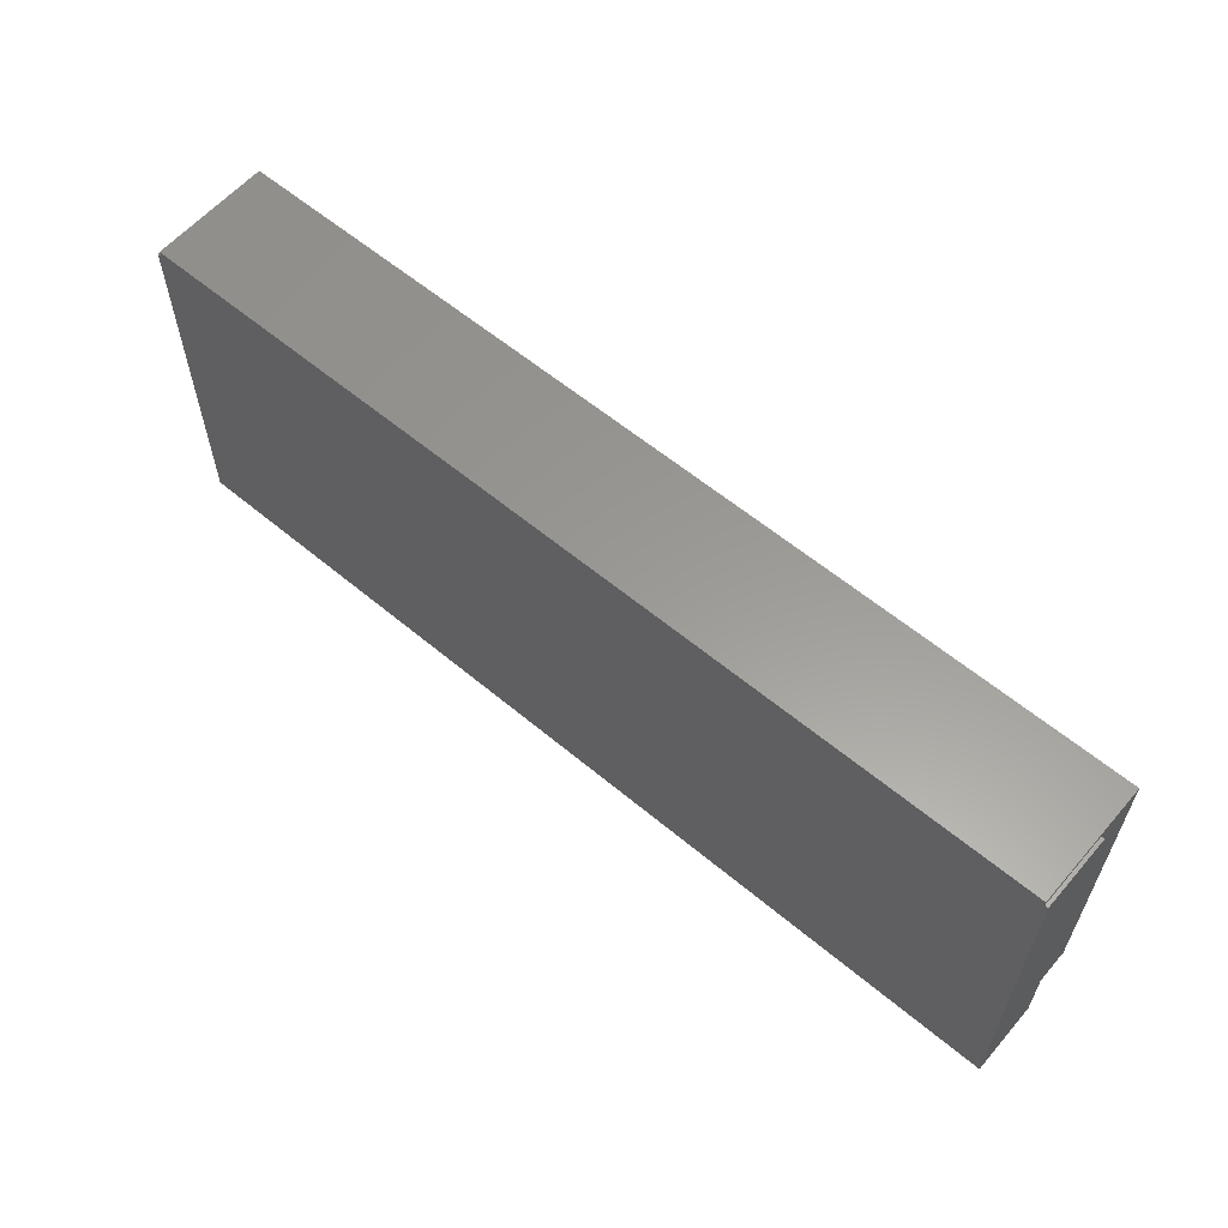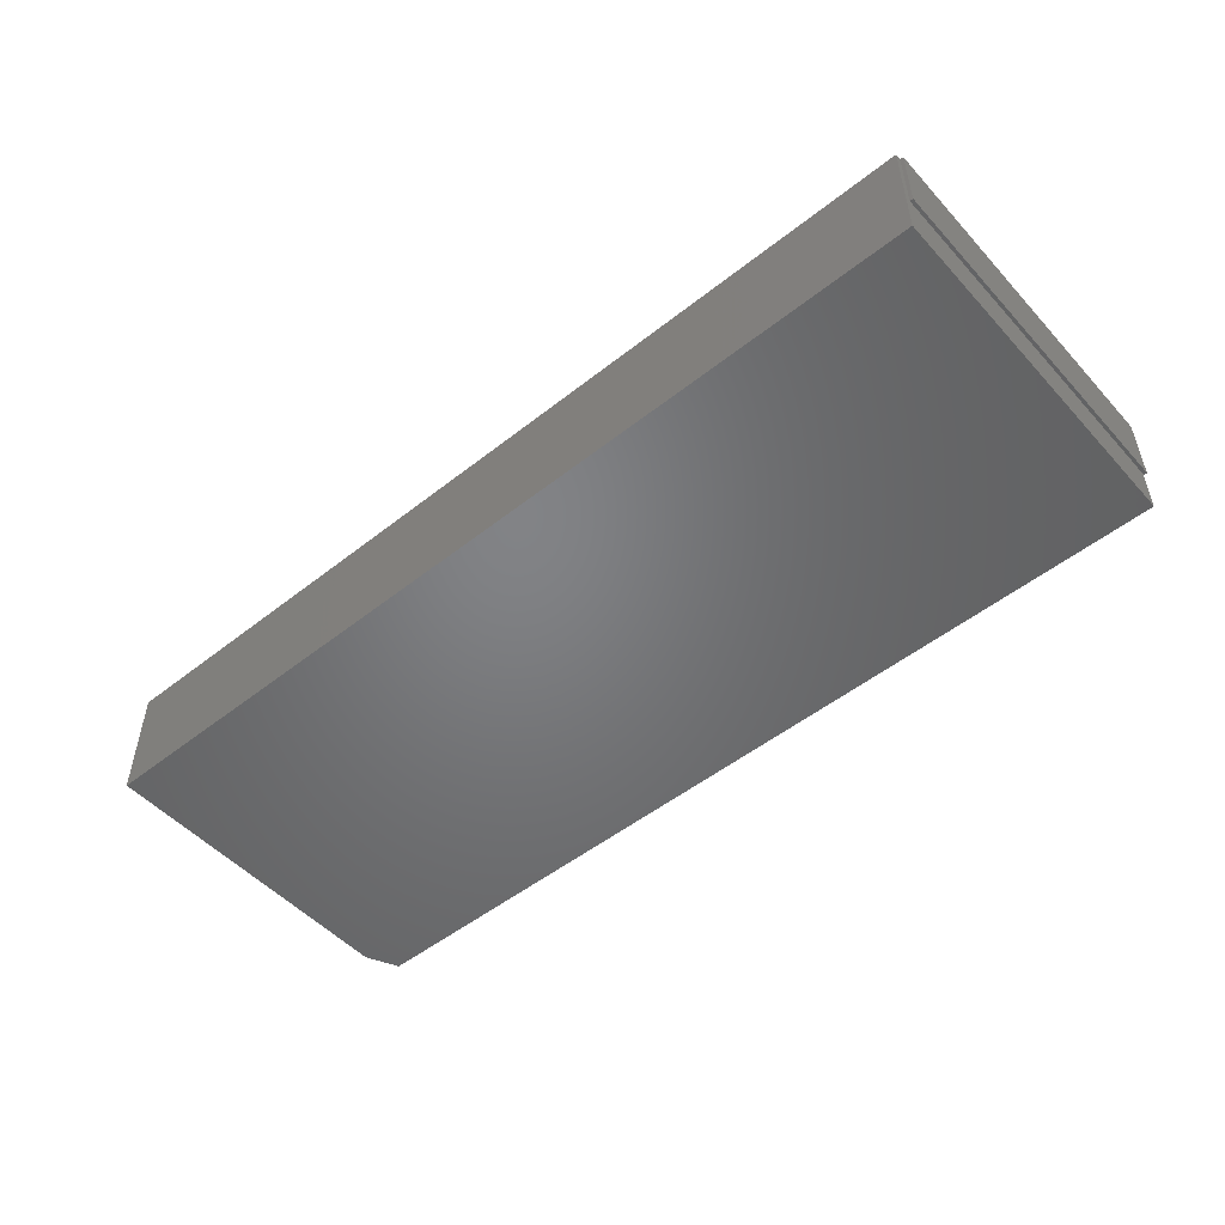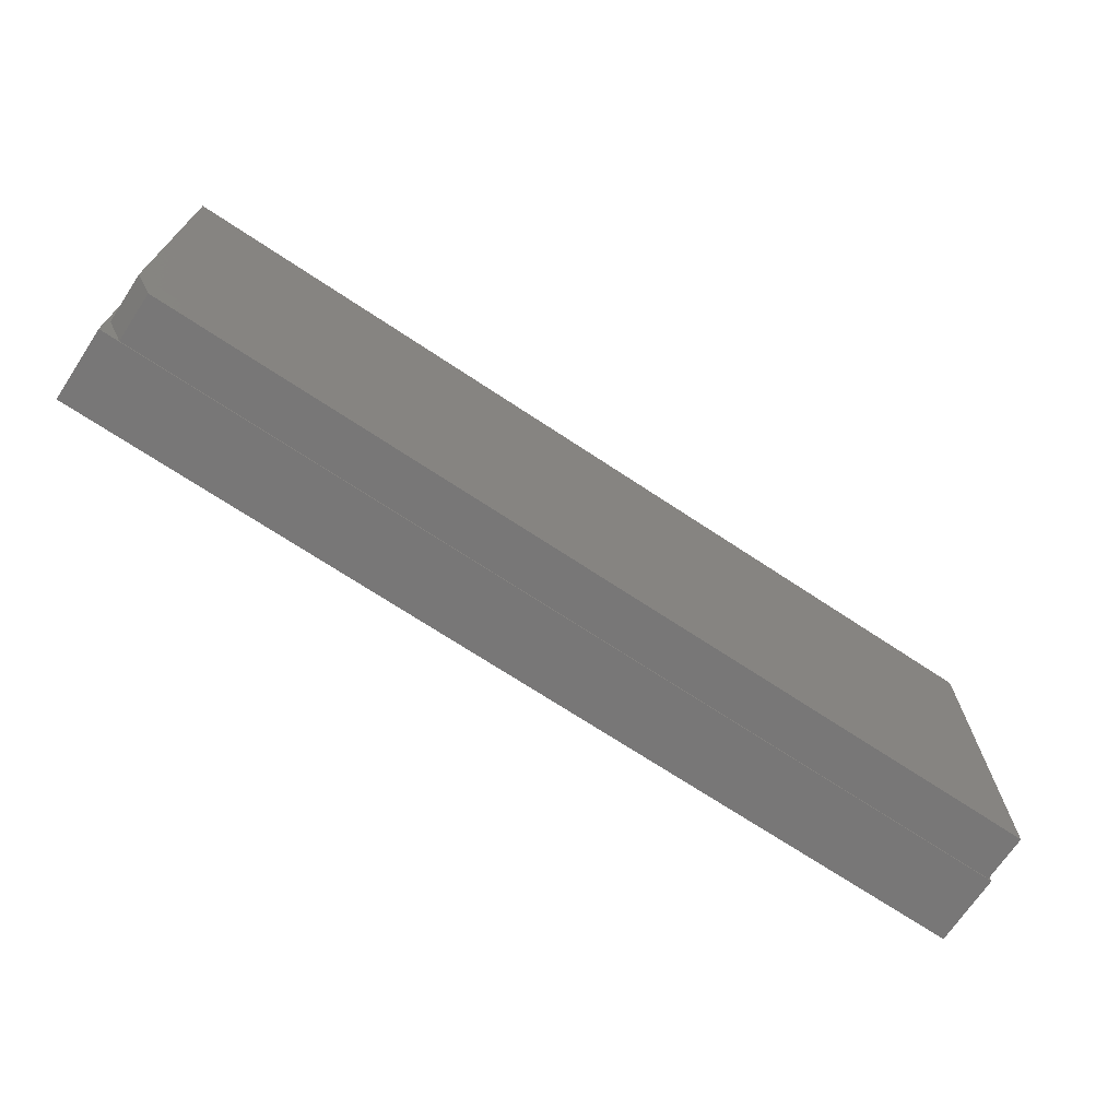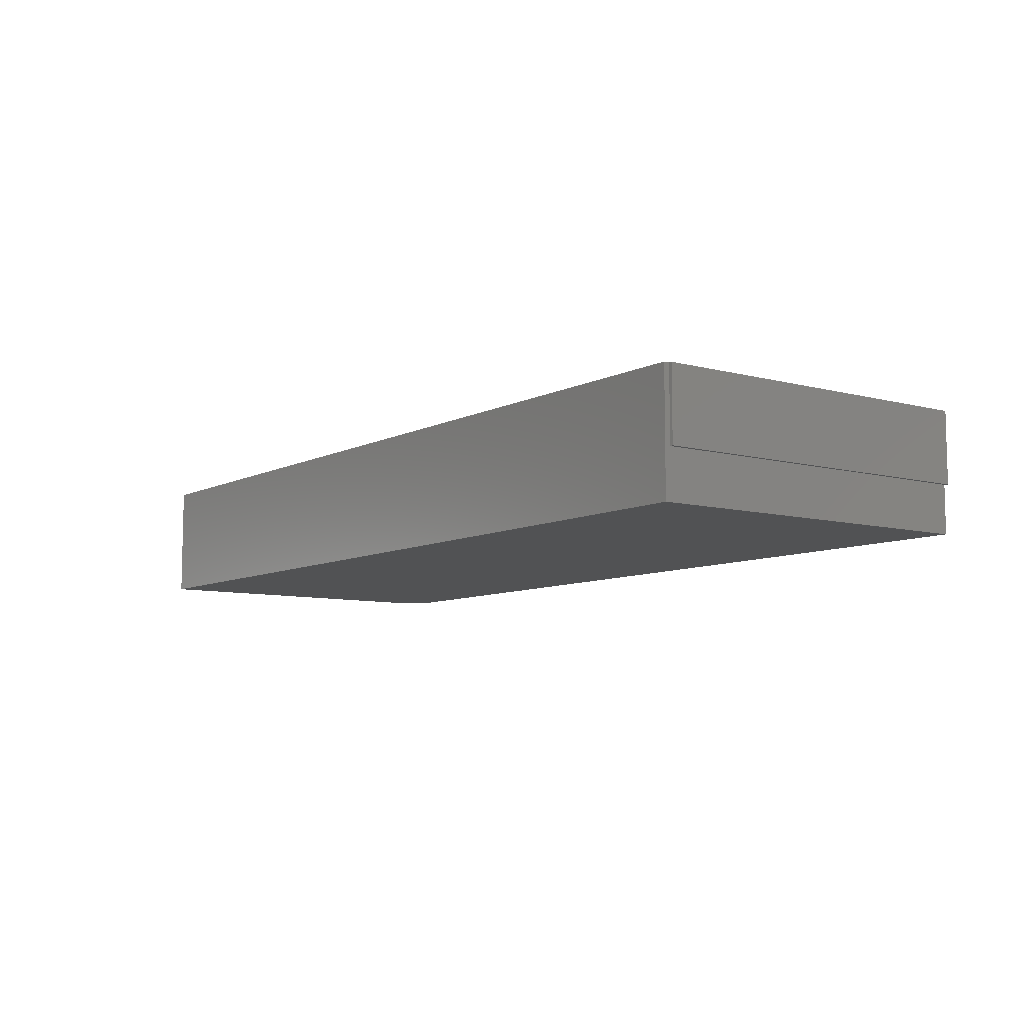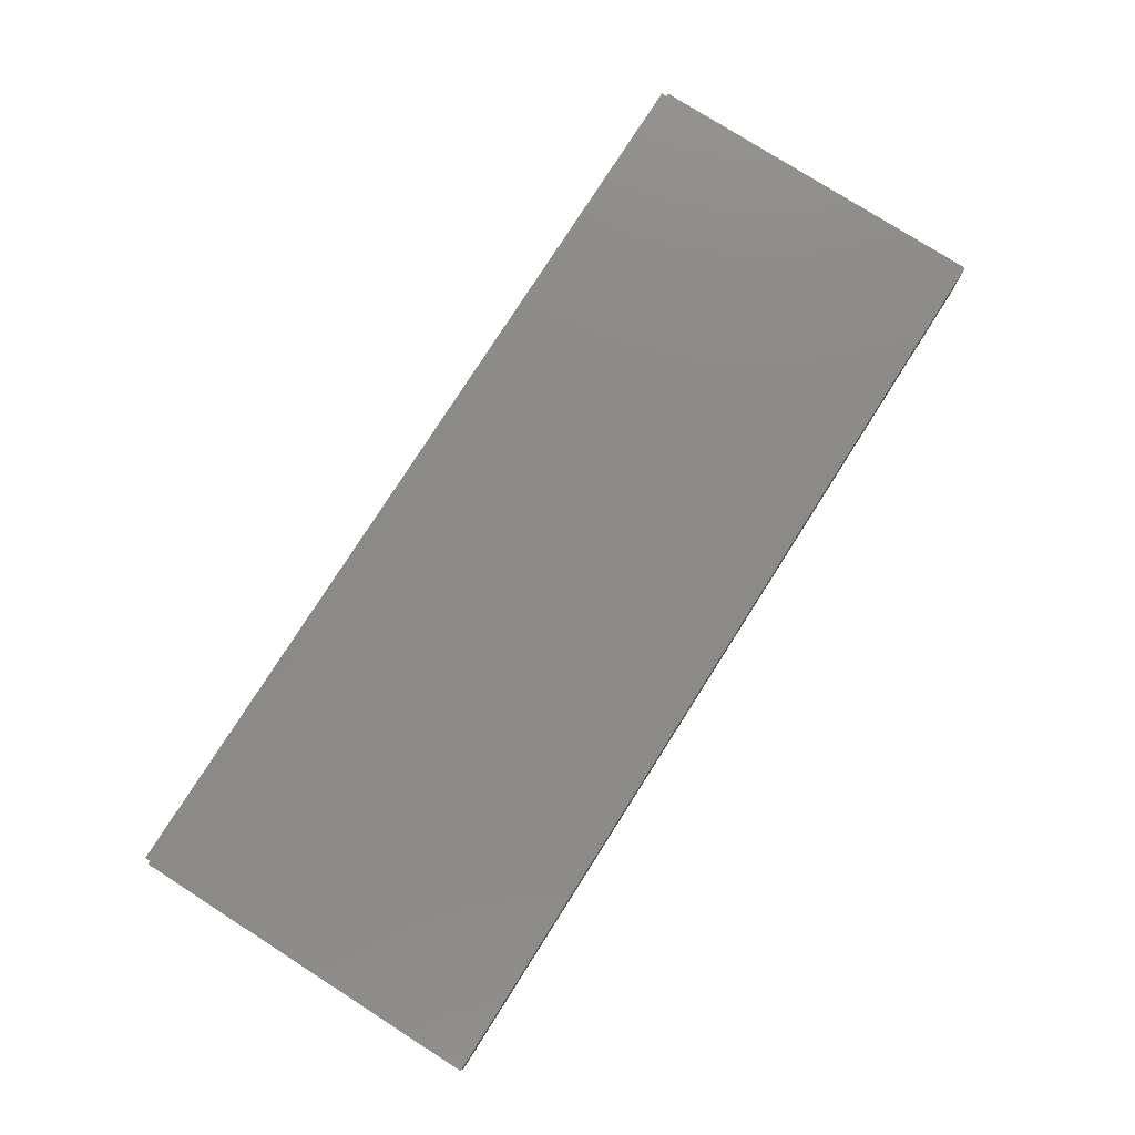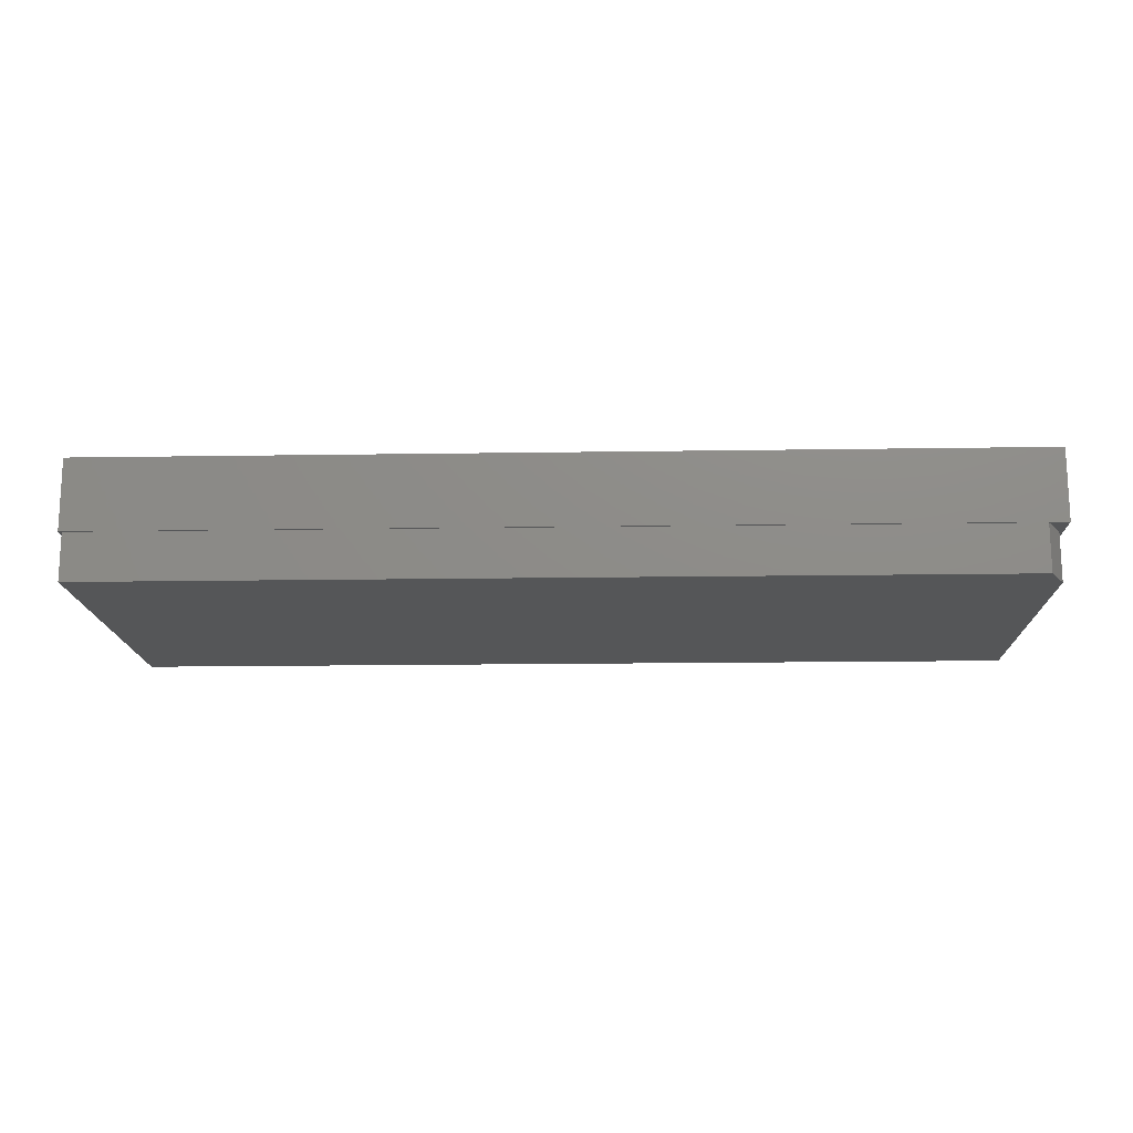
<metadata>
{"format":"stl","ext":"stl","renderer":"f3d","projection":"perspective","resolution":1024,"background":"white","views":[{"elev":59.6,"azim":-139.4,"up":"+Z"},{"elev":-50.9,"azim":40.7,"up":"+Y"},{"elev":-70.1,"azim":-33.6,"up":"+Z"},{"elev":-8.2,"azim":53.7,"up":"+Y"},{"elev":78.1,"azim":122.5,"up":"+Y"},{"elev":-15.6,"azim":-178.1,"up":"+Y"}]}
</metadata>
<code>
# stl→obj: 22 verts, 40 faces
v -0.4531 0 0.1406
v -0.4531 1.906e-17 0.484
v -0.45 1.924e-17 0.484
v 0.45 6.92e-17 0.484
v 0.4531 6.937e-17 0.484
v 0.4531 5.031e-17 0.1406
v -0.45 1.954e-17 0.4895
v 0.45 6.95e-17 0.4895
v 0.45 -0.1172 0.4895
v -0.45 -0.1172 0.4895
v 0.4531 -0.07031 0.484
v 0.45 -0.07031 0.484
v -0.45 -0.07031 0.484
v -0.4531 -0.07031 0.484
v -0.45 -0.07031 0.1734
v -0.4531 -0.07031 0.1406
v 0.45 -0.07031 0.1421
v 0.4531 -0.07031 0.1406
v -0.4344 -0.07031 0.1421
v 0.45 -0.1172 0.1421
v -0.4344 -0.1172 0.1421
v -0.45 -0.1172 0.1734
f 1 2 3
f 1 3 4
f 1 4 5
f 1 5 6
f 3 7 4
f 4 7 8
f 9 8 10
f 10 8 7
f 11 5 12
f 12 5 4
f 13 3 14
f 14 3 2
f 14 15 13
f 14 16 15
f 11 17 18
f 11 12 17
f 16 18 17
f 16 17 19
f 16 19 15
f 8 12 4
f 20 17 9
f 9 17 12
f 9 12 8
f 21 19 20
f 20 19 17
f 10 7 3
f 10 3 13
f 10 13 15
f 10 15 22
f 22 15 21
f 21 15 19
f 14 2 16
f 16 2 1
f 18 6 11
f 11 6 5
f 16 1 18
f 18 1 6
f 9 10 20
f 20 10 22
f 20 22 21

</code>
